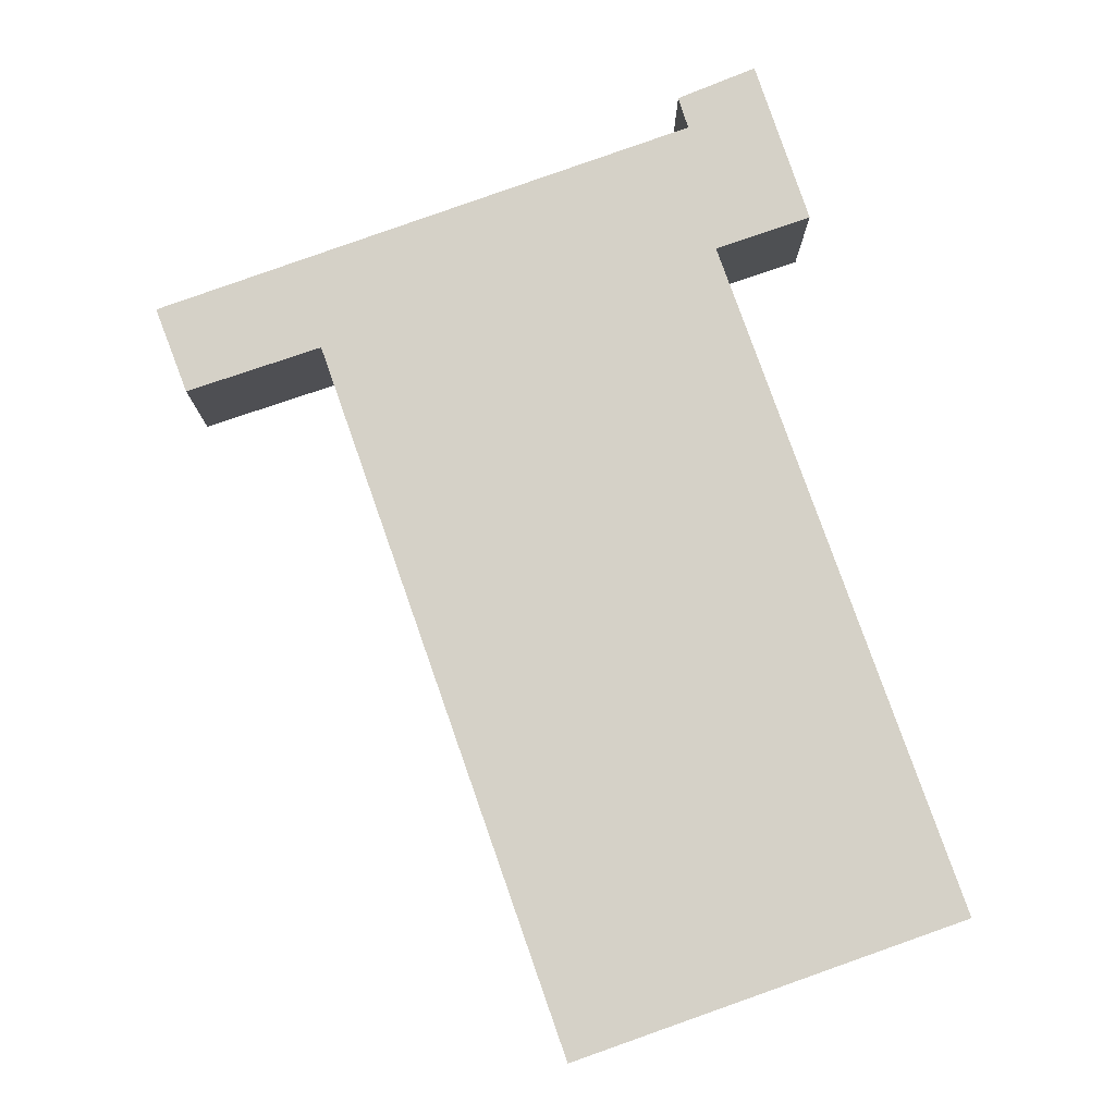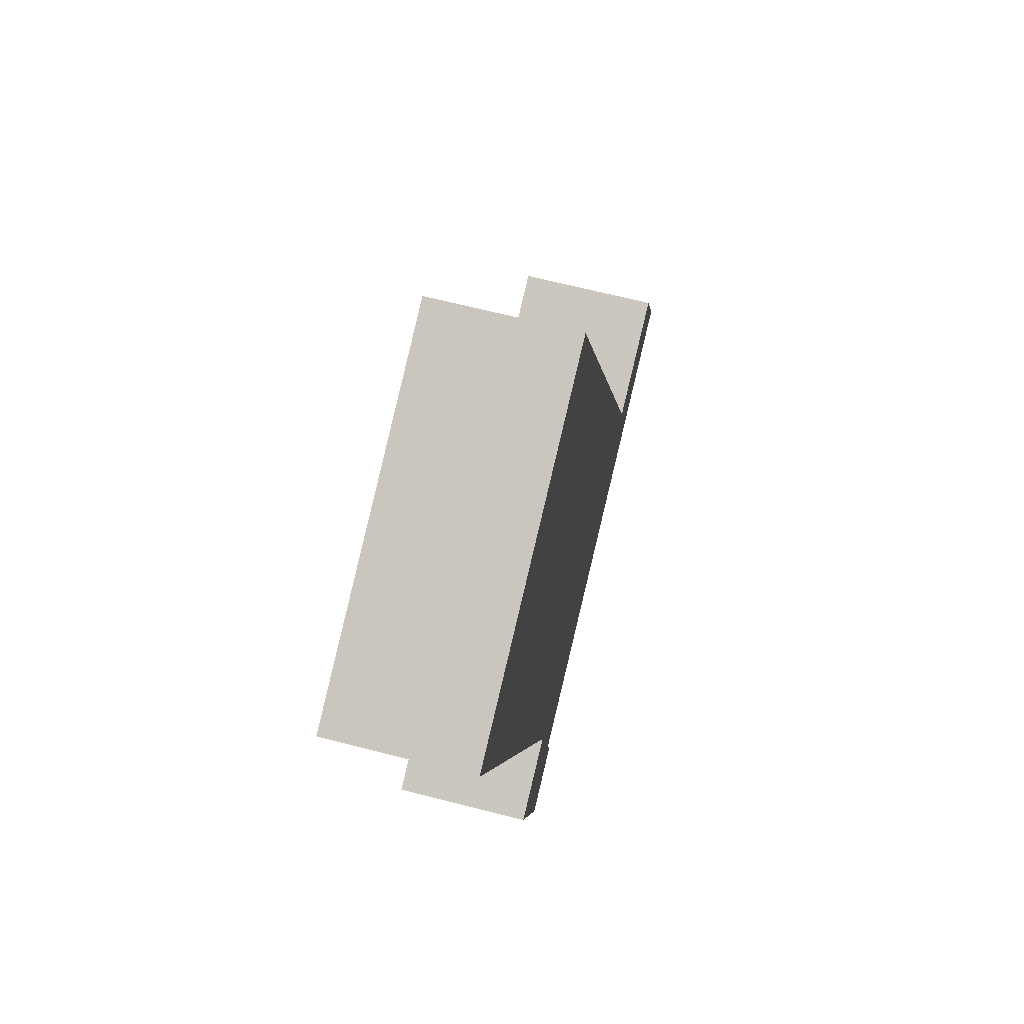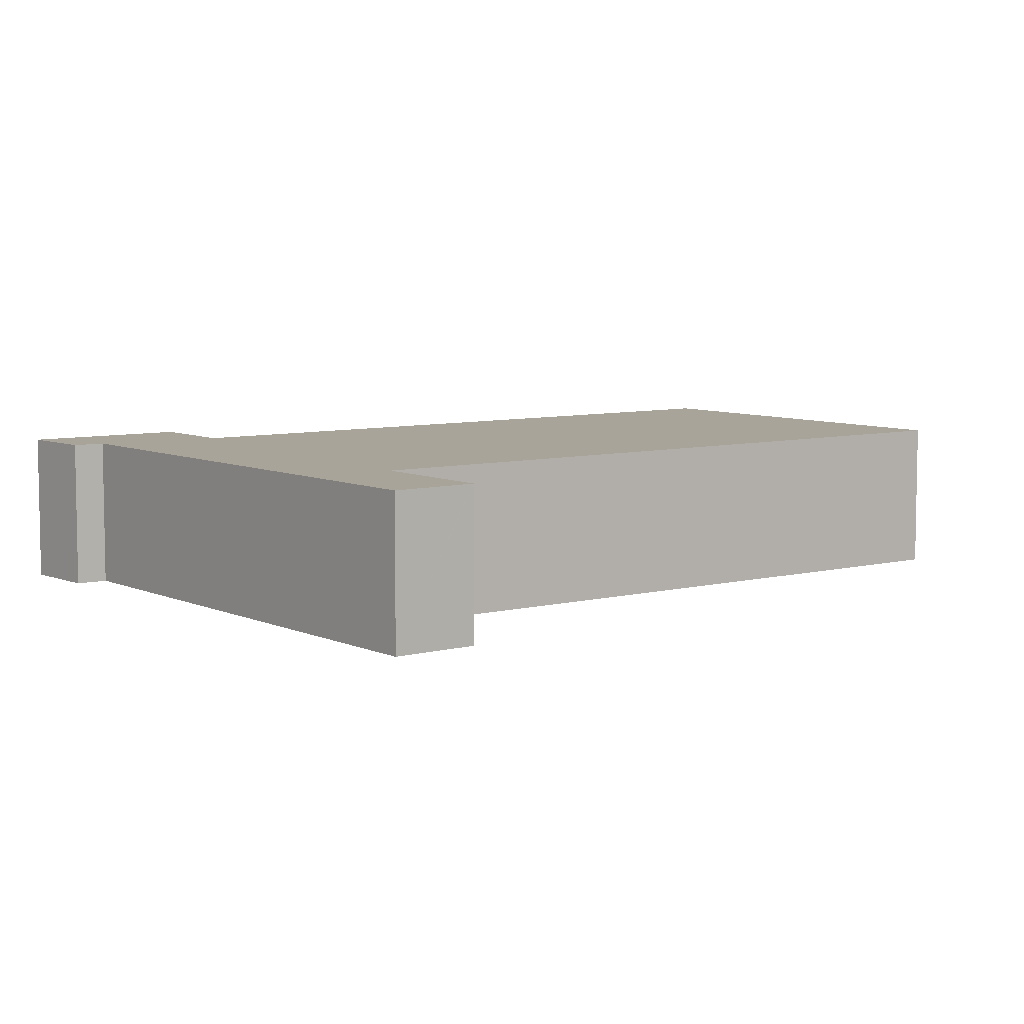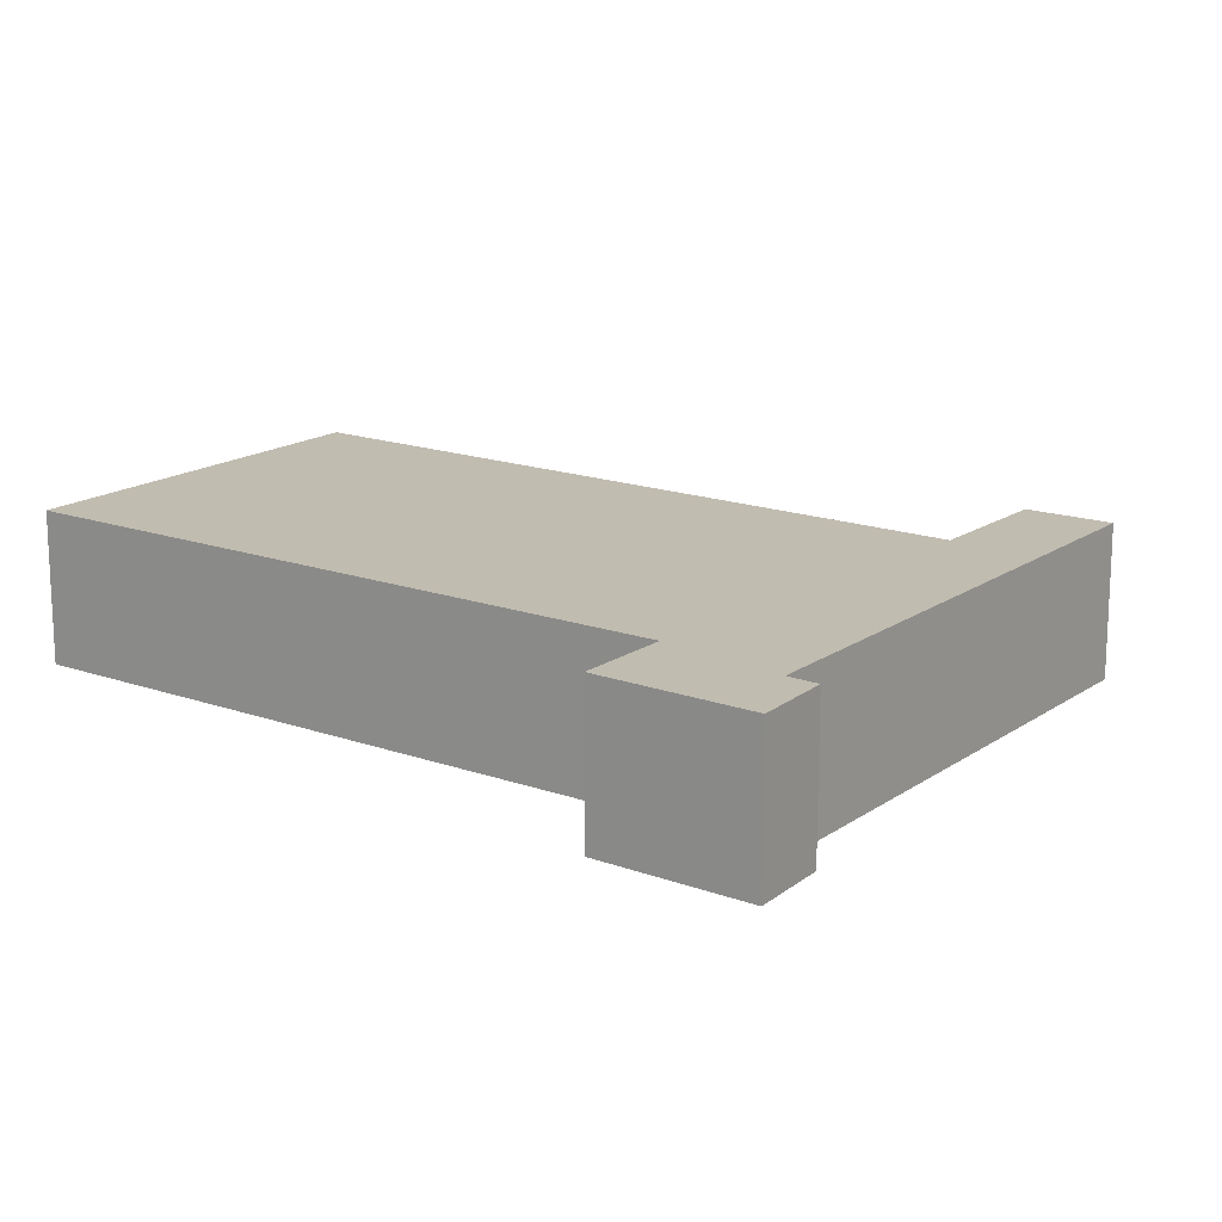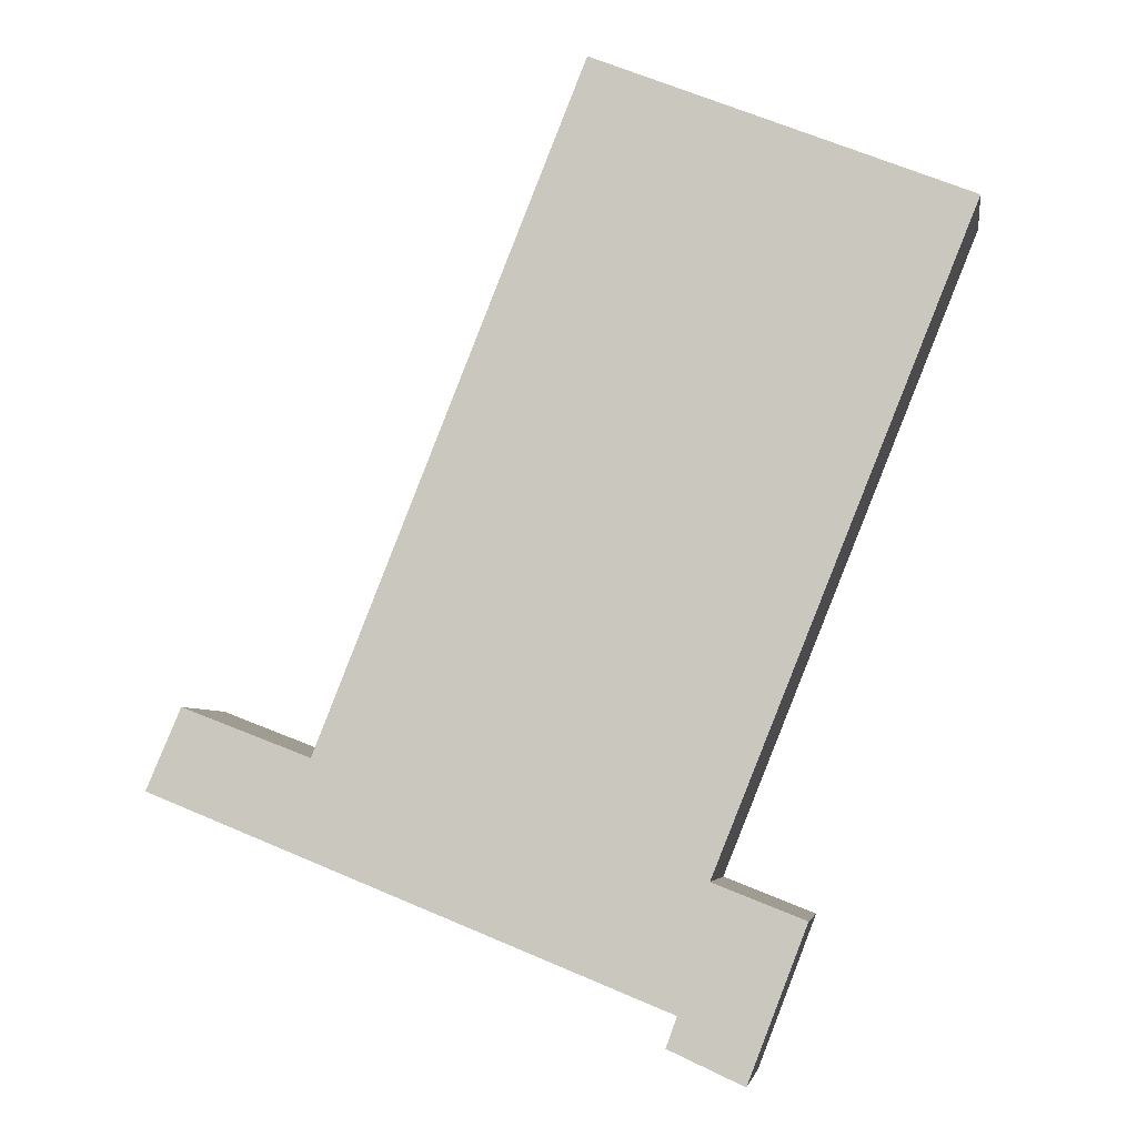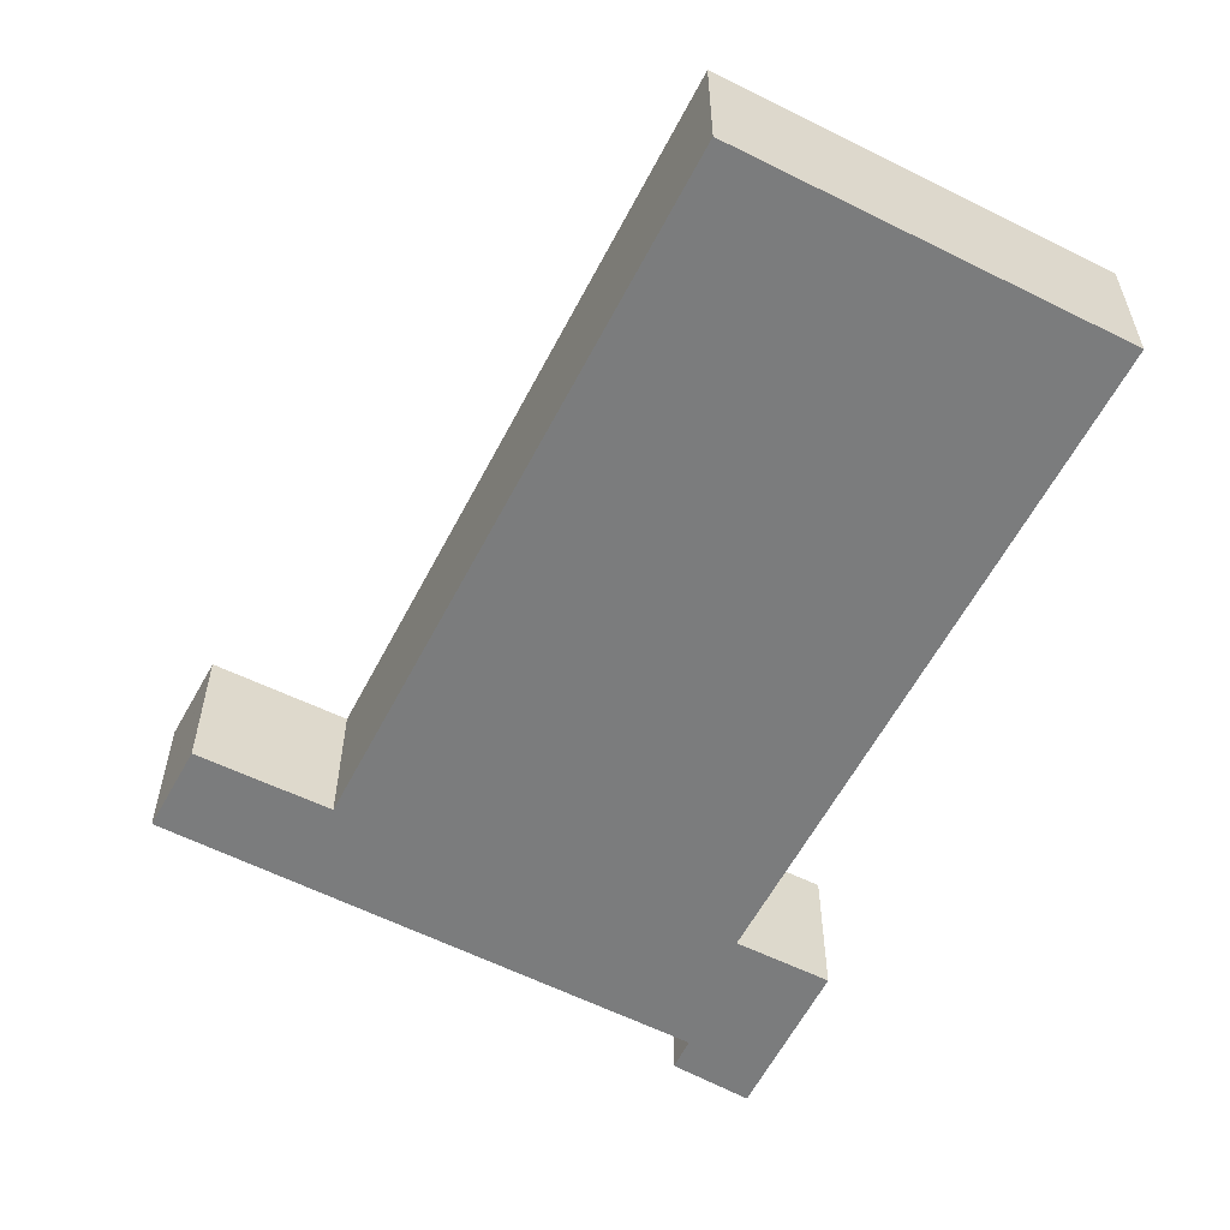
<metadata>
{"format":"obj","ext":"obj","renderer":"f3d","projection":"perspective","resolution":1024,"background":"white","views":[{"elev":79.7,"azim":2.3,"up":"+Y"},{"elev":65.8,"azim":104.5,"up":"+Z"},{"elev":7.1,"azim":-105.3,"up":"+Y"},{"elev":16.6,"azim":147.9,"up":"+Y"},{"elev":-5.0,"azim":8.3,"up":"+Z"},{"elev":-58.7,"azim":-5.6,"up":"+Y"}]}
</metadata>
<code>
v  17.24 4.452 -8.112
v  15.04 4.452 -7.106
v  15.37 4.452 -6.206
v  1.02 4.452 2.384
v  3.836 4.452 -1.55
v  0 4.452 2.726e-16
v  1.036 4.452 2.422
v  4.84 4.452 0.964
v  14.94 4.452 -6.036
v  4.882 4.452 0.948
v  12.87 4.452 21.1
v  16.29 4.452 -2.509
v  17.27 4.452 -8.129
v  24 4.452 16.66
v  18.62 4.452 -4.634
v  16.34 4.452 -2.528
v  19 4.452 -3.619
v  19.02 4.452 -3.578
v  15.04 4.351e-16 -7.106
v  15.37 3.8e-16 -6.206
v  4.882 -5.805e-17 0.948
v  12.87 -1.292e-15 21.1
v  14.94 3.696e-16 -6.036
v  3.836 9.491e-17 -1.55
v  0 0 0
v  1.036 -1.483e-16 2.422
v  1.02 -1.46e-16 2.384
v  4.84 -5.903e-17 0.964
v  24 -1.02e-15 16.66
v  16.29 1.536e-16 -2.509
v  19.02 2.191e-16 -3.578
v  16.34 1.548e-16 -2.528
v  19 2.216e-16 -3.619
v  17.27 4.978e-16 -8.129
v  18.62 2.838e-16 -4.634
v  17.24 4.967e-16 -8.112
g defaultobject
f 1 2 3
f 4 5 6
f 5 4 7
f 5 7 8
f 5 8 9
f 9 8 10
f 9 10 11
f 9 11 3
f 3 11 12
f 3 12 1
f 1 12 13
f 12 11 14
f 12 15 13
f 15 12 16
f 15 16 17
f 17 16 18
f 19 3 2
f 3 19 20
f 21 11 10
f 11 21 22
f 20 9 3
f 9 20 5
f 5 20 23
f 5 23 24
f 5 24 6
f 6 24 25
f 25 4 6
f 4 25 7
f 7 25 26
f 26 25 27
f 26 8 7
f 8 26 10
f 10 26 21
f 21 26 28
f 22 14 11
f 14 22 29
f 30 16 12
f 16 30 18
f 18 30 31
f 31 30 32
f 29 12 14
f 12 29 30
f 31 17 18
f 17 31 15
f 15 31 13
f 13 31 33
f 13 33 34
f 34 33 35
f 1 19 2
f 19 1 13
f 19 13 36
f 36 13 34
f 22 30 29
f 30 22 23
f 23 22 21
f 23 21 24
f 24 21 28
f 24 28 26
f 24 26 27
f 24 27 25
f 32 33 31
f 33 32 35
f 35 32 34
f 34 32 36
f 36 32 20
f 20 32 23
f 23 32 30
f 19 36 20

</code>
